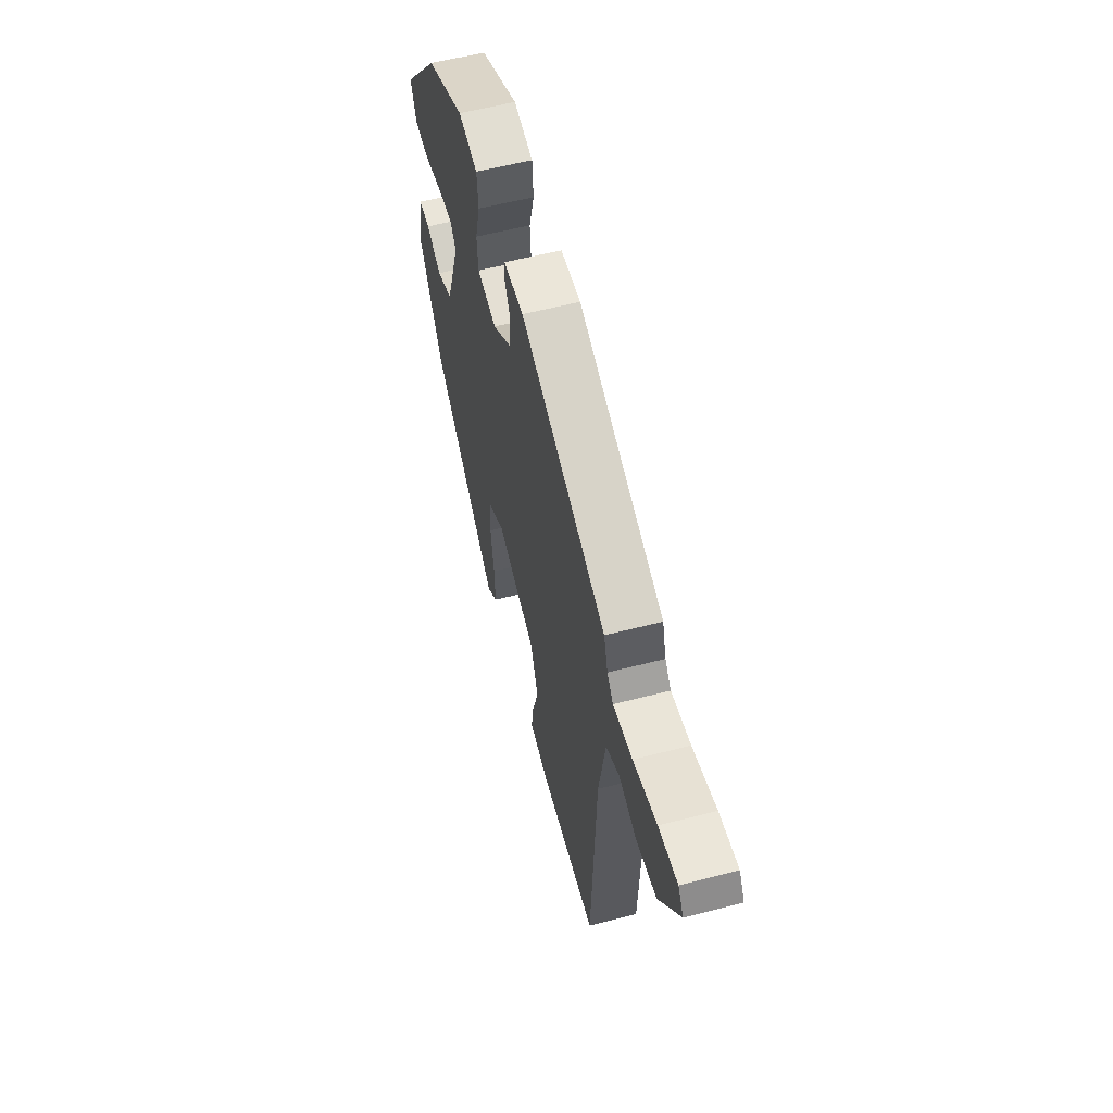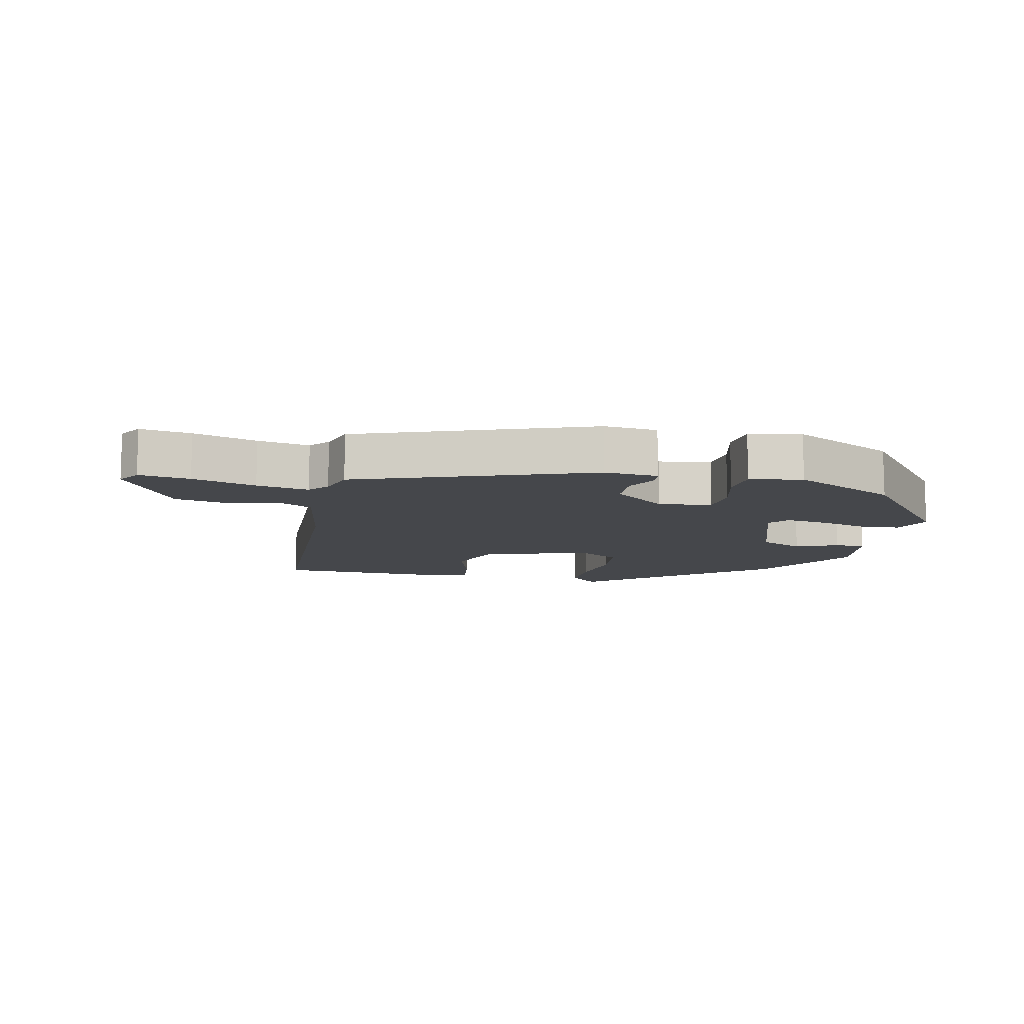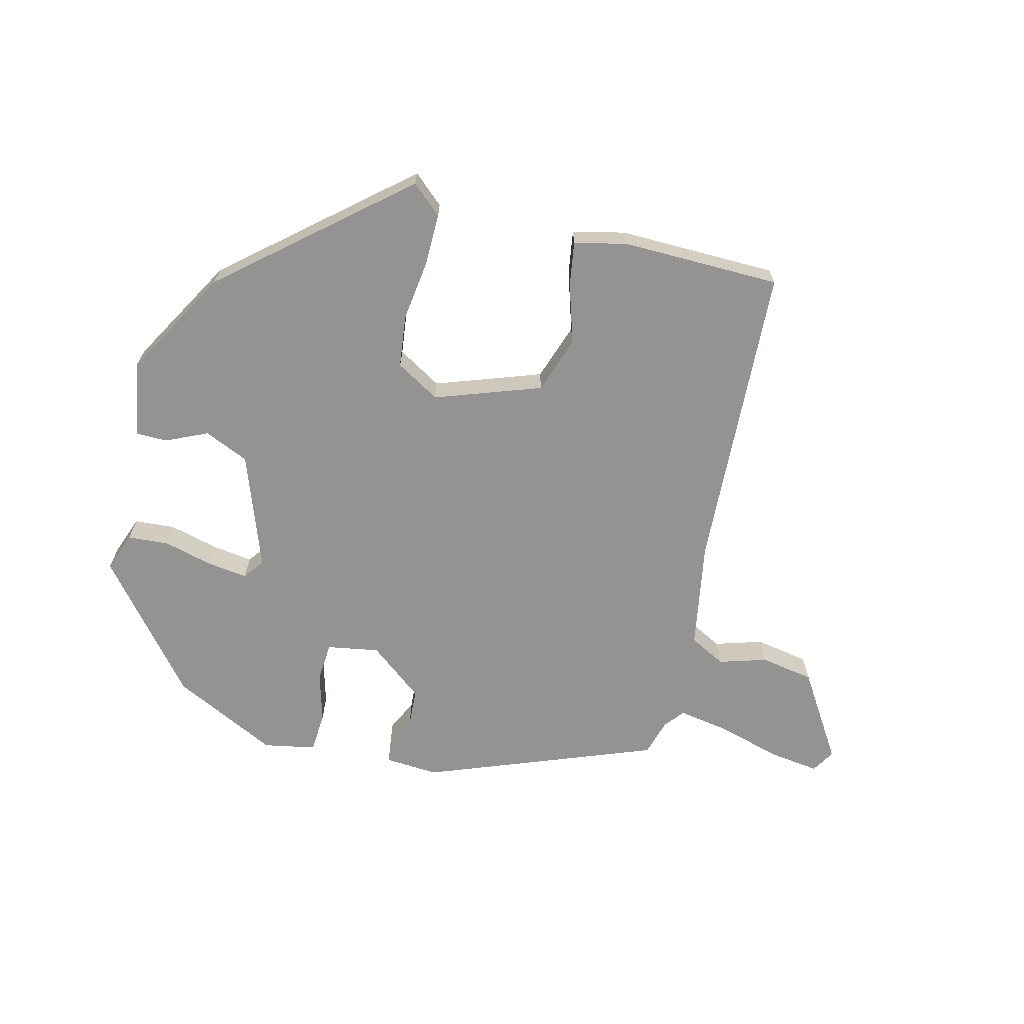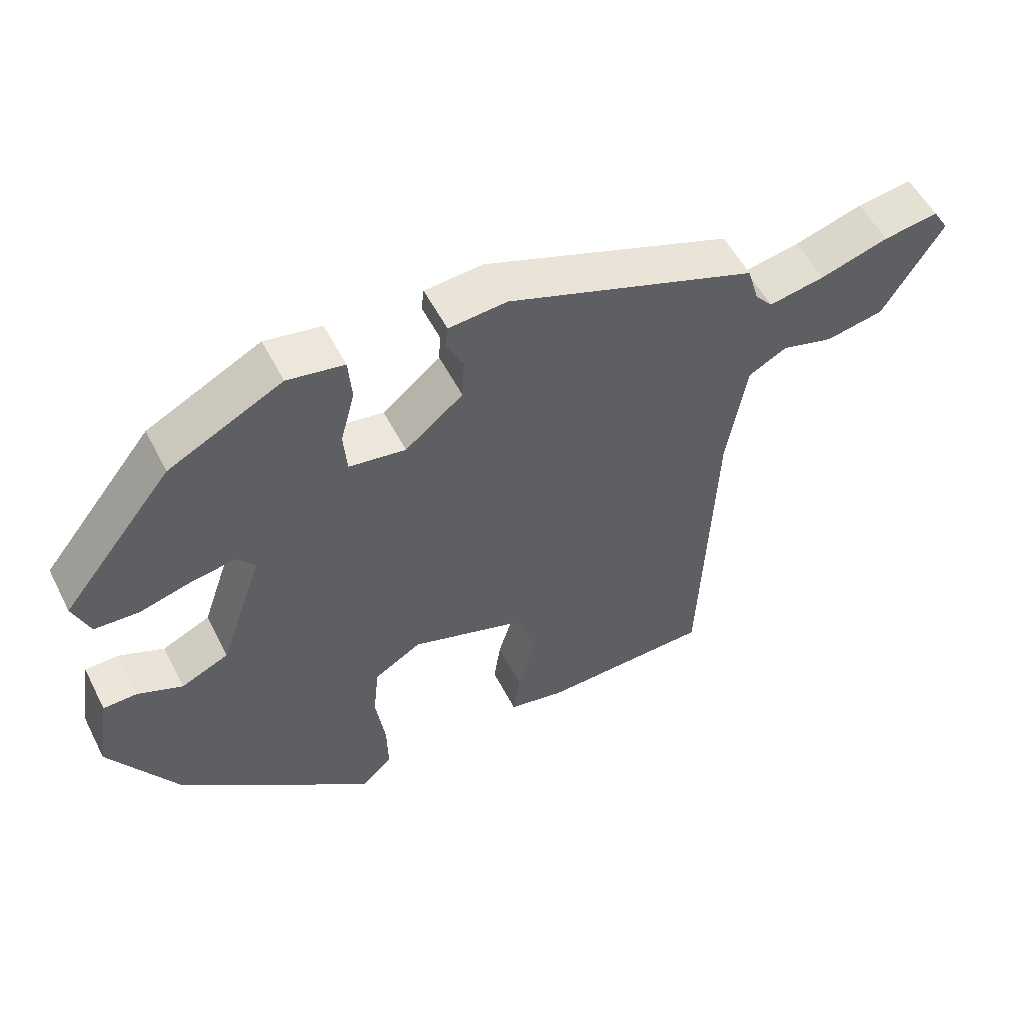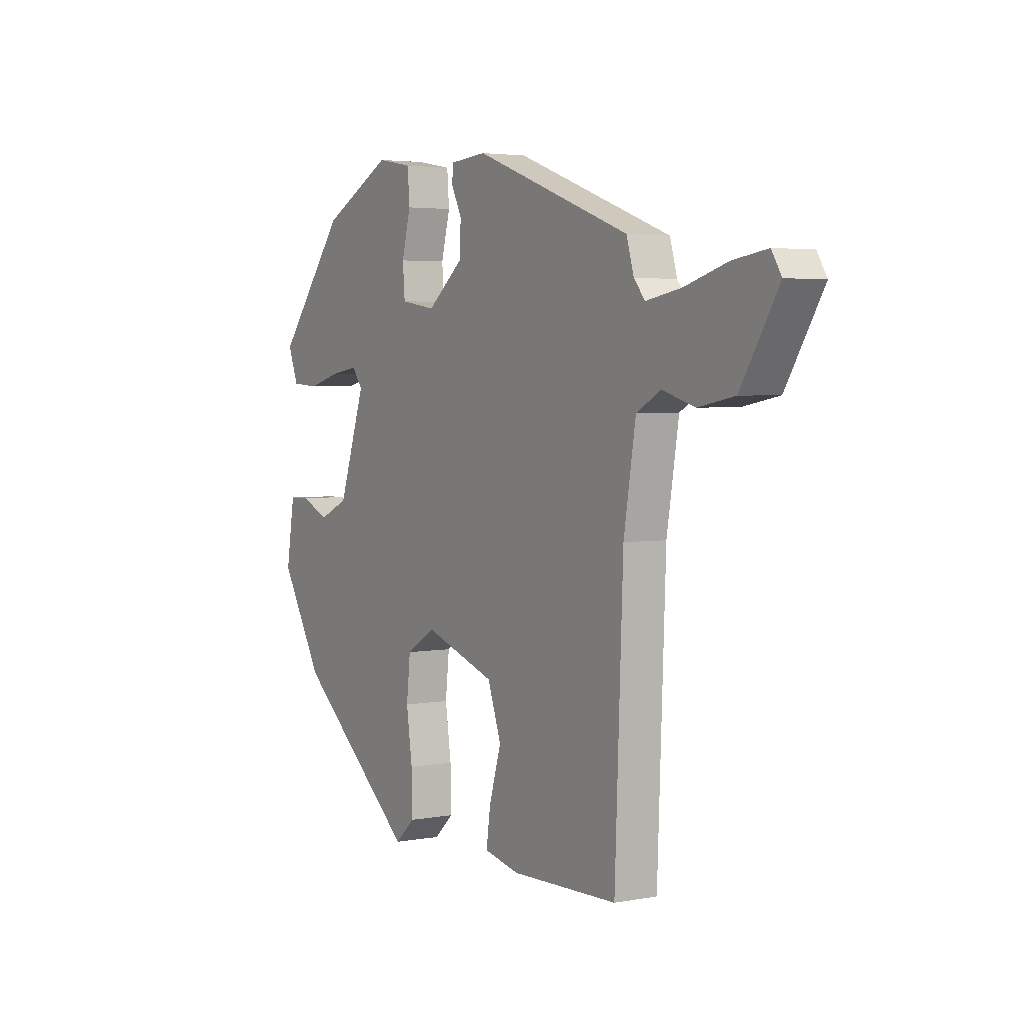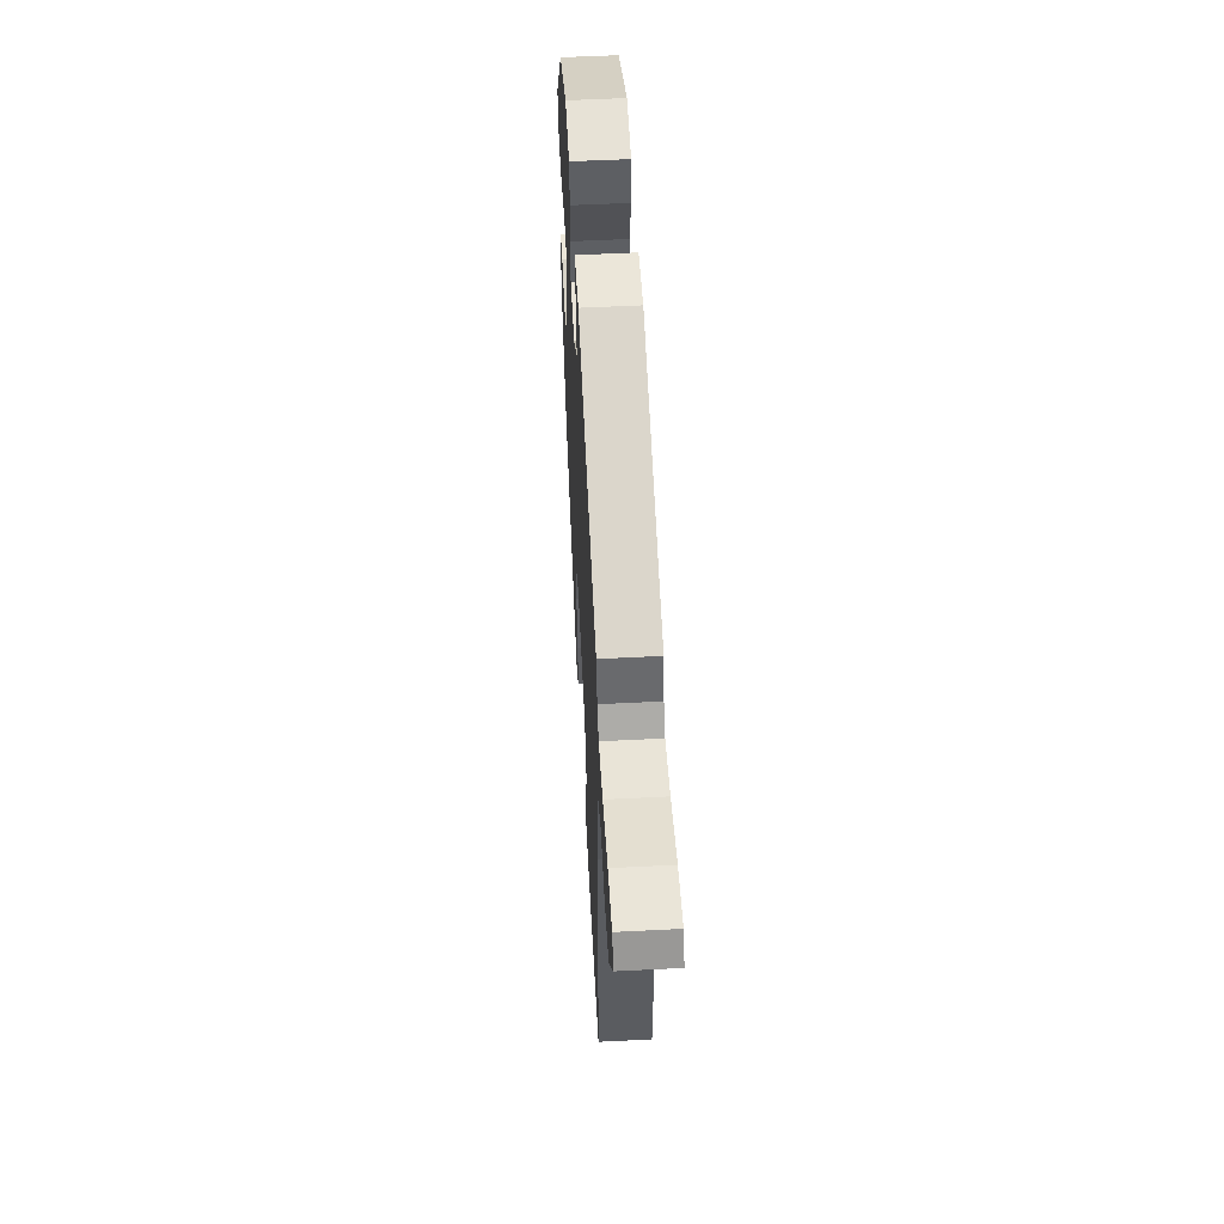
<metadata>
{"format":"obj","ext":"obj","renderer":"f3d","projection":"perspective","resolution":1024,"background":"white","views":[{"elev":58.6,"azim":-104.9,"up":"+Z"},{"elev":-10.6,"azim":-12.5,"up":"+Y"},{"elev":-66.8,"azim":166.7,"up":"+Y"},{"elev":54.8,"azim":153.1,"up":"+Z"},{"elev":3.6,"azim":-121.7,"up":"+Z"},{"elev":53.6,"azim":-93.1,"up":"+Z"}]}
</metadata>
<code>
v 0.436 0.07 -0.303
v 0.151 0.07 -0.538
v 0.104 0.07 -0.495
v 0.106 0.07 -0.412
v 0.12 0.07 -0.316
v 0.111 0.07 -0.233
v 0.042 0.07 -0.191
v -0.126 0.07 -0.248
v -0.158 0.07 -0.338
v -0.13 0.07 -0.432
v -0.12 0.07 -0.502
v -0.203 0.07 -0.52
v -0.454 0.07 -0.513
v -0.473 0.07 -0.024
v -0.501 0.07 0.148
v -0.558 0.07 0.179
v -0.634 0.07 0.157
v -0.719 0.07 0.173
v -0.806 0.07 0.314
v -0.783 0.07 0.351
v -0.703 0.07 0.339
v -0.603 0.07 0.309
v -0.521 0.07 0.294
v -0.495 0.07 0.325
v -0.478 0.07 0.383
v -0.111 0.07 0.518
v -0.026 0.07 0.511
v -0.022 0.07 0.479
v -0.047 0.07 0.429
v -0.044 0.07 0.366
v 0.041 0.07 0.297
v 0.124 0.07 0.31
v 0.129 0.07 0.373
v 0.108 0.07 0.453
v 0.113 0.07 0.517
v 0.196 0.07 0.532
v 0.362 0.07 0.447
v 0.525 0.07 0.243
v 0.501 0.07 0.181
v 0.436 0.07 0.177
v 0.359 0.07 0.198
v 0.294 0.07 0.208
v 0.269 0.07 0.175
v 0.332 0.07 -0.008
v 0.402 0.07 -0.04
v 0.468 0.07 -0.011
v 0.517 0.07 -0.012
v 0.537 0.07 -0.133
v 0.436 0 -0.303
v 0.151 0 -0.538
v 0.104 0 -0.495
v 0.106 0 -0.412
v 0.12 0 -0.316
v 0.111 0 -0.233
v 0.042 0 -0.191
v -0.126 0 -0.248
v -0.158 0 -0.338
v -0.13 0 -0.432
v -0.12 0 -0.502
v -0.203 0 -0.52
v -0.454 0 -0.513
v -0.473 0 -0.024
v -0.501 0 0.148
v -0.558 0 0.179
v -0.634 0 0.157
v -0.719 0 0.173
v -0.806 0 0.314
v -0.783 0 0.351
v -0.703 0 0.339
v -0.603 0 0.309
v -0.521 0 0.294
v -0.495 0 0.325
v -0.478 0 0.383
v -0.111 0 0.518
v -0.026 0 0.511
v -0.022 0 0.479
v -0.047 0 0.429
v -0.044 0 0.366
v 0.041 0 0.297
v 0.124 0 0.31
v 0.129 0 0.373
v 0.108 0 0.453
v 0.113 0 0.517
v 0.196 0 0.532
v 0.362 0 0.447
v 0.525 0 0.243
v 0.501 0 0.181
v 0.436 0 0.177
v 0.359 0 0.198
v 0.294 0 0.208
v 0.269 0 0.175
v 0.332 0 -0.008
v 0.402 0 -0.04
v 0.468 0 -0.011
v 0.517 0 -0.012
v 0.537 0 -0.133
f 45 46 47 48
f 44 45 48 1
f 38 39 40 41
f 38 41 42
f 37 38 42
f 36 37 42 43
f 33 34 35 36
f 32 33 36 43
f 26 27 28 29
f 24 25 26 29
f 23 24 29 30
f 19 20 21 22
f 19 22 23
f 16 17 18 19
f 15 16 19 23
f 14 15 23 30
f 9 10 11 12
f 9 12 13 14
f 2 3 4 5
f 44 1 2 5
f 44 5 6
f 31 32 43 44
f 31 44 6 7
f 30 31 7 8
f 8 9 14 30
f 96 95 94 93
f 49 96 93 92
f 89 88 87 86
f 90 89 86
f 90 86 85
f 91 90 85 84
f 84 83 82 81
f 91 84 81 80
f 77 76 75 74
f 77 74 73 72
f 78 77 72 71
f 70 69 68 67
f 71 70 67
f 67 66 65 64
f 71 67 64 63
f 78 71 63 62
f 60 59 58 57
f 62 61 60 57
f 53 52 51 50
f 53 50 49 92
f 54 53 92
f 92 91 80 79
f 55 54 92 79
f 56 55 79 78
f 78 62 57 56
f 1 49 50 2
f 2 50 51 3
f 3 51 52 4
f 4 52 53 5
f 5 53 54 6
f 6 54 55 7
f 7 55 56 8
f 8 56 57 9
f 9 57 58 10
f 10 58 59 11
f 11 59 60 12
f 12 60 61 13
f 13 61 62 14
f 14 62 63 15
f 15 63 64 16
f 16 64 65 17
f 17 65 66 18
f 18 66 67 19
f 19 67 68 20
f 20 68 69 21
f 21 69 70 22
f 22 70 71 23
f 23 71 72 24
f 24 72 73 25
f 25 73 74 26
f 26 74 75 27
f 27 75 76 28
f 28 76 77 29
f 29 77 78 30
f 30 78 79 31
f 31 79 80 32
f 32 80 81 33
f 33 81 82 34
f 34 82 83 35
f 35 83 84 36
f 36 84 85 37
f 37 85 86 38
f 38 86 87 39
f 39 87 88 40
f 40 88 89 41
f 41 89 90 42
f 42 90 91 43
f 43 91 92 44
f 44 92 93 45
f 45 93 94 46
f 46 94 95 47
f 47 95 96 48
f 48 96 49 1

</code>
